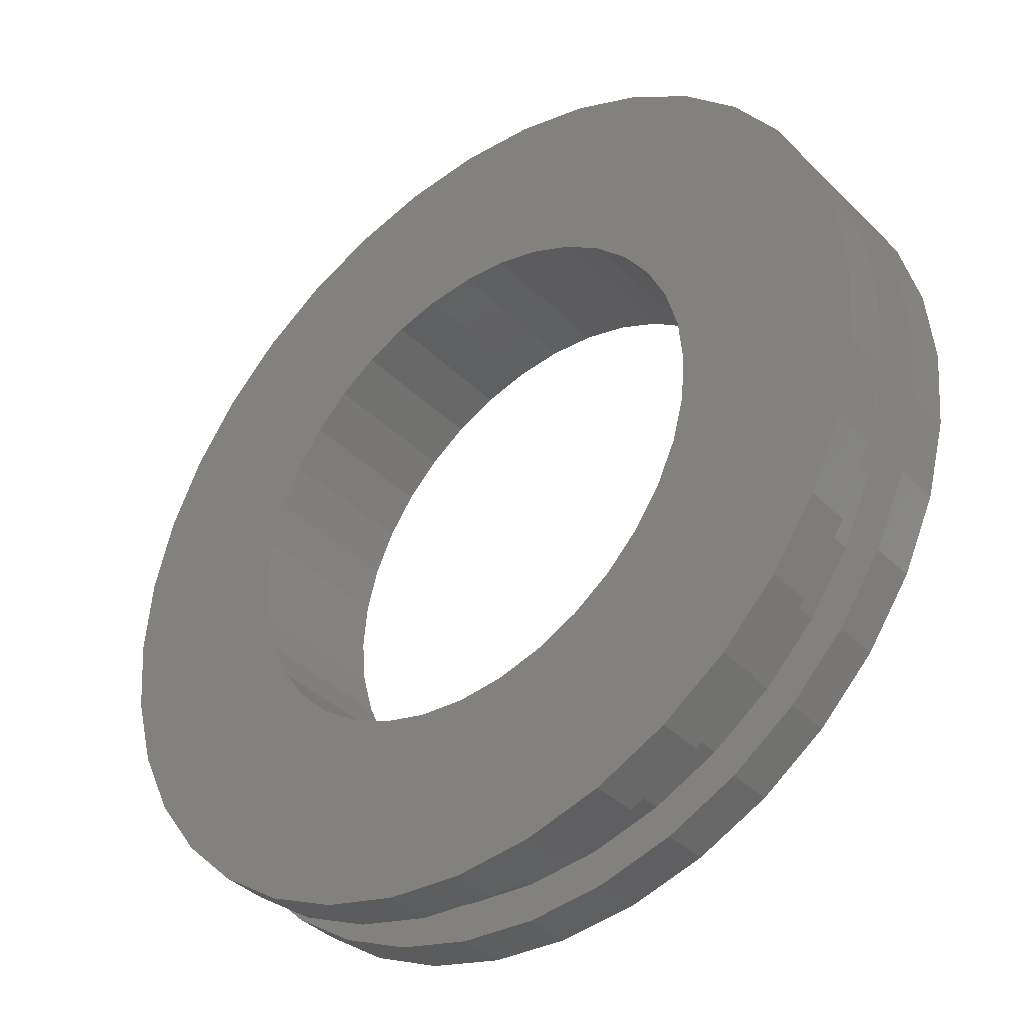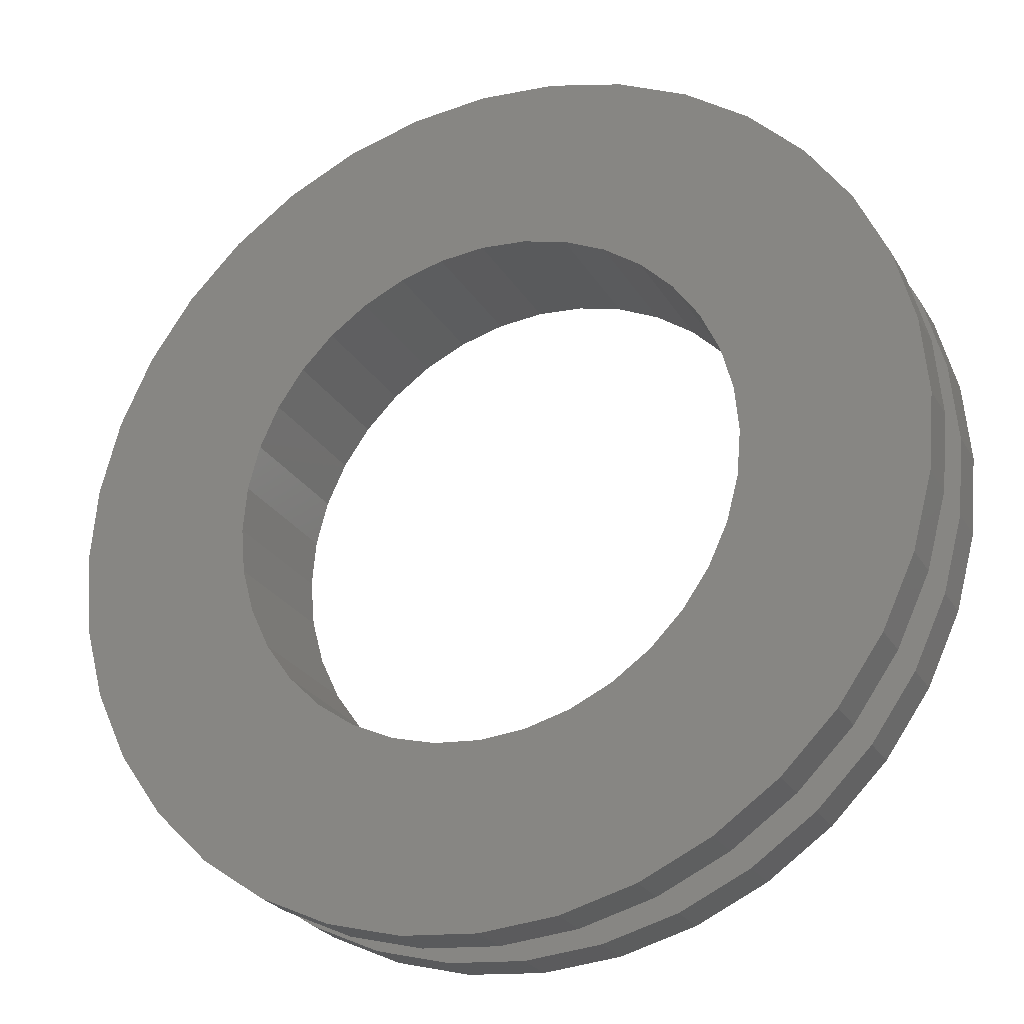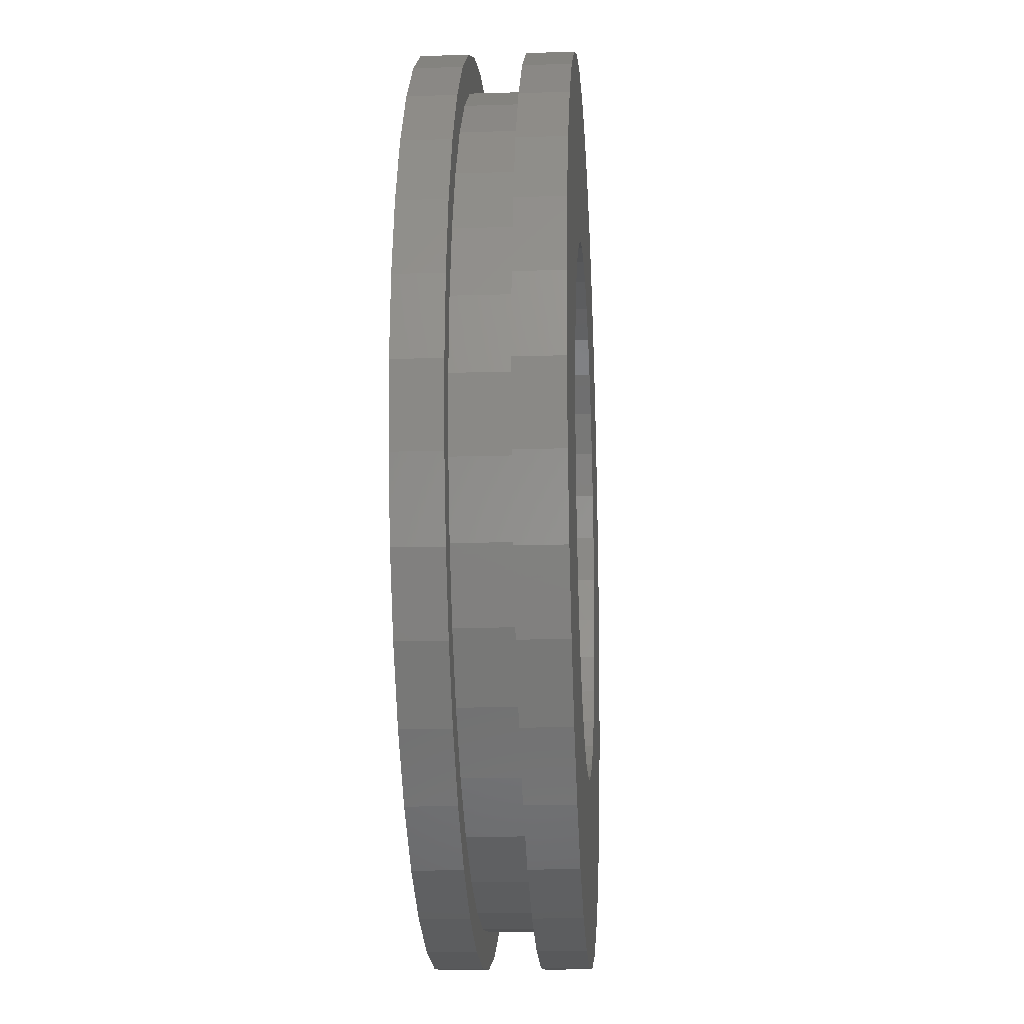
<metadata>
{"format":"stl","ext":"stl","renderer":"f3d","projection":"perspective","resolution":1024,"background":"white","views":[{"elev":-38.9,"azim":39.5,"up":"+Z"},{"elev":-25.6,"azim":24.3,"up":"+Z"},{"elev":-16.5,"azim":93.6,"up":"+Z"}]}
</metadata>
<code>
# stl→obj: 360 verts, 720 faces
v 10.34 1 3.907
v 10 -1 0
v 10.34 -1 3.907
v 10 1 0
v 11.36 1 7.695
v 11.36 -1 7.695
v 13.01 1 11.25
v 13.01 -1 11.25
v 15.26 1 14.46
v 15.26 -1 14.46
v 18.04 1 17.24
v 18.04 -1 17.24
v 21.25 1 19.49
v 21.25 -1 19.49
v 24.8 1 21.14
v 24.8 -1 21.14
v 28.59 -1 22.16
v 28.59 1 22.16
v 32.5 1 22.5
v 32.5 -1 22.5
v 36.41 1 22.16
v 36.41 -1 22.16
v 40.2 1 21.14
v 40.2 -1 21.14
v 43.75 1 19.49
v 43.75 -1 19.49
v 46.96 1 17.24
v 46.96 -1 17.24
v 49.74 1 14.46
v 49.74 -1 14.46
v 51.99 1 11.25
v 51.99 -1 11.25
v 53.64 1 7.695
v 53.64 -1 7.695
v 54.66 1 3.907
v 54.66 -1 3.907
v 55 1 3.273e-14
v 55 -1 3.273e-14
v 54.66 1 -3.907
v 54.66 -1 -3.907
v 53.64 1 -7.695
v 53.64 -1 -7.695
v 51.99 1 -11.25
v 51.99 -1 -11.25
v 49.74 1 -14.46
v 49.74 -1 -14.46
v 46.96 1 -17.24
v 46.96 -1 -17.24
v 43.75 1 -19.49
v 43.75 -1 -19.49
v 40.2 1 -21.14
v 40.2 -1 -21.14
v 36.41 1 -22.16
v 36.41 -1 -22.16
v 32.5 1 -22.5
v 32.5 -1 -22.5
v 28.59 1 -22.16
v 28.59 -1 -22.16
v 24.8 1 -21.14
v 24.8 -1 -21.14
v 21.25 1 -19.49
v 21.25 -1 -19.49
v 18.04 1 -17.24
v 18.04 -1 -17.24
v 15.26 1 -14.46
v 15.26 -1 -14.46
v 13.01 1 -11.25
v 13.01 -1 -11.25
v 11.36 1 -7.695
v 11.36 -1 -7.695
v 10.34 1 -3.907
v 10.34 -1 -3.907
v 10 1.5 0
v 10.34 1.5 3.907
v 11.36 1.5 7.695
v 13.01 1.5 11.25
v 15.26 1.5 14.46
v 18.04 1.5 17.24
v 21.25 1.5 19.49
v 24.8 1.5 21.14
v 28.59 1.5 22.16
v 32.5 1.5 22.5
v 36.41 1.5 22.16
v 40.2 1.5 21.14
v 43.75 1.5 19.49
v 46.96 1.5 17.24
v 49.74 1.5 14.46
v 51.99 1.5 11.25
v 53.64 1.5 7.695
v 54.66 1.5 3.907
v 55 1.5 3.273e-14
v 54.66 1.5 -3.907
v 53.64 1.5 -7.695
v 51.99 1.5 -11.25
v 49.74 1.5 -14.46
v 46.96 1.5 -17.24
v 43.75 1.5 -19.49
v 40.2 1.5 -21.14
v 36.41 1.5 -22.16
v 32.5 1.5 -22.5
v 28.59 1.5 -22.16
v 24.8 1.5 -21.14
v 21.25 1.5 -19.49
v 18.04 1.5 -17.24
v 15.26 1.5 -14.46
v 13.01 1.5 -11.25
v 11.36 1.5 -7.695
v 10.34 1.5 -3.907
v 10 -1.5 0
v 10.34 -1.5 3.907
v 11.36 -1.5 7.695
v 13.01 -1.5 11.25
v 15.26 -1.5 14.46
v 18.04 -1.5 17.24
v 21.25 -1.5 19.49
v 24.8 -1.5 21.14
v 28.59 -1.5 22.16
v 32.5 -1.5 22.5
v 36.41 -1.5 22.16
v 40.2 -1.5 21.14
v 43.75 -1.5 19.49
v 46.96 -1.5 17.24
v 49.74 -1.5 14.46
v 51.99 -1.5 11.25
v 53.64 -1.5 7.695
v 54.66 -1.5 3.907
v 55 -1.5 3.273e-14
v 54.66 -1.5 -3.907
v 53.64 -1.5 -7.695
v 51.99 -1.5 -11.25
v 49.74 -1.5 -14.46
v 46.96 -1.5 -17.24
v 43.75 -1.5 -19.49
v 40.2 -1.5 -21.14
v 36.41 -1.5 -22.16
v 32.5 -1.5 -22.5
v 28.59 -1.5 -22.16
v 24.8 -1.5 -21.14
v 21.25 -1.5 -19.49
v 18.04 -1.5 -17.24
v 15.26 -1.5 -14.46
v 13.01 -1.5 -11.25
v 11.36 -1.5 -7.695
v 10.34 -1.5 -3.907
v 13.73 -1.5 -15.75
v 16.75 -1.5 -18.77
v 11.28 -1.5 -12.25
v 20.25 -1.5 -21.22
v 9.478 -1.5 -8.379
v 24.12 -1.5 -23.02
v 8.372 -1.5 -4.254
v 28.25 -1.5 -24.13
v 8 -1.5 0
v 32.5 -1.5 -24.5
v 8.372 -1.5 4.254
v 36.75 -1.5 -24.13
v 9.478 -1.5 8.379
v 40.88 -1.5 -23.02
v 11.28 -1.5 12.25
v 44.75 -1.5 -21.22
v 13.73 -1.5 15.75
v 48.25 -1.5 -18.77
v 16.75 -1.5 18.77
v 51.27 -1.5 -15.75
v 20.25 -1.5 21.22
v 53.72 -1.5 -12.25
v 24.12 -1.5 23.02
v 55.52 -1.5 -8.379
v 28.25 -1.5 24.13
v 56.63 -1.5 -4.254
v 32.5 -1.5 24.5
v 57 -1.5 3.564e-14
v 36.75 -1.5 24.13
v 56.63 -1.5 4.254
v 40.88 -1.5 23.02
v 55.52 -1.5 8.379
v 44.75 -1.5 21.22
v 53.72 -1.5 12.25
v 51.27 -1.5 15.75
v 48.25 -1.5 18.77
v 13.73 1.5 -15.75
v 16.75 1.5 -18.77
v 11.28 1.5 -12.25
v 20.25 1.5 -21.22
v 9.478 1.5 -8.379
v 24.12 1.5 -23.02
v 8.372 1.5 -4.254
v 28.25 1.5 -24.13
v 8 1.5 0
v 32.5 1.5 -24.5
v 8.372 1.5 4.254
v 36.75 1.5 -24.13
v 9.478 1.5 8.379
v 40.88 1.5 -23.02
v 11.28 1.5 12.25
v 44.75 1.5 -21.22
v 13.73 1.5 15.75
v 48.25 1.5 -18.77
v 16.75 1.5 18.77
v 51.27 1.5 -15.75
v 20.25 1.5 21.22
v 53.72 1.5 -12.25
v 24.12 1.5 23.02
v 55.52 1.5 -8.379
v 28.25 1.5 24.13
v 56.63 1.5 -4.254
v 32.5 1.5 24.5
v 57 1.5 3.564e-14
v 36.75 1.5 24.13
v 56.63 1.5 4.254
v 40.88 1.5 23.02
v 55.52 1.5 8.379
v 44.75 1.5 21.22
v 53.72 1.5 12.25
v 51.27 1.5 15.75
v 48.25 1.5 18.77
v 8.372 4 4.254
v 8 4 0
v 9.478 4 8.379
v 11.28 4 12.25
v 13.73 4 15.75
v 16.75 4 18.77
v 20.25 4 21.22
v 24.12 4 23.02
v 28.25 4 24.13
v 32.5 4 24.5
v 36.75 4 24.13
v 40.88 4 23.02
v 44.75 4 21.22
v 48.25 4 18.77
v 51.27 4 15.75
v 53.72 4 12.25
v 55.52 4 8.379
v 56.63 4 4.254
v 57 4 3.564e-14
v 56.63 4 -4.254
v 55.52 4 -8.379
v 53.72 4 -12.25
v 51.27 4 -15.75
v 48.25 4 -18.77
v 44.75 4 -21.22
v 40.88 4 -23.02
v 36.75 4 -24.13
v 32.5 4 -24.5
v 28.25 4 -24.13
v 24.12 4 -23.02
v 20.25 4 -21.22
v 16.75 4 -18.77
v 13.73 4 -15.75
v 11.28 4 -12.25
v 9.478 4 -8.379
v 8.372 4 -4.254
v 8.372 -4 4.254
v 8 -4 0
v 9.478 -4 8.379
v 11.28 -4 12.25
v 13.73 -4 15.75
v 16.75 -4 18.77
v 20.25 -4 21.22
v 24.12 -4 23.02
v 28.25 -4 24.13
v 32.5 -4 24.5
v 36.75 -4 24.13
v 40.88 -4 23.02
v 44.75 -4 21.22
v 48.25 -4 18.77
v 51.27 -4 15.75
v 53.72 -4 12.25
v 55.52 -4 8.379
v 56.63 -4 4.254
v 57 -4 3.564e-14
v 56.63 -4 -4.254
v 55.52 -4 -8.379
v 53.72 -4 -12.25
v 51.27 -4 -15.75
v 48.25 -4 -18.77
v 44.75 -4 -21.22
v 40.88 -4 -23.02
v 36.75 -4 -24.13
v 32.5 -4 -24.5
v 28.25 -4 -24.13
v 24.12 -4 -23.02
v 20.25 -4 -21.22
v 16.75 -4 -18.77
v 13.73 -4 -15.75
v 11.28 -4 -12.25
v 9.478 -4 -8.379
v 8.372 -4 -4.254
v 21.39 4 -9.32
v 23.18 4 -11.11
v 19.94 4 -7.25
v 25.25 4 -12.56
v 18.87 4 -4.959
v 27.54 4 -13.63
v 18.22 4 -2.518
v 29.98 4 -14.28
v 18 4 0
v 32.5 4 -14.5
v 18.22 4 2.518
v 35.02 4 -14.28
v 18.87 4 4.959
v 37.46 4 -13.63
v 19.94 4 7.25
v 39.75 4 -12.56
v 21.39 4 9.32
v 41.82 4 -11.11
v 23.18 4 11.11
v 43.61 4 -9.32
v 45.06 4 -7.25
v 25.25 4 12.56
v 27.54 4 13.63
v 46.13 4 -4.959
v 29.98 4 14.28
v 32.5 4 14.5
v 46.78 4 -2.518
v 46.78 4 2.518
v 47 4 2.109e-14
v 35.02 4 14.28
v 37.46 4 13.63
v 39.75 4 12.56
v 46.13 4 4.959
v 45.06 4 7.25
v 43.61 4 9.32
v 41.82 4 11.11
v 43.61 -4 -9.32
v 41.82 -4 -11.11
v 39.75 -4 -12.56
v 45.06 -4 -7.25
v 37.46 -4 -13.63
v 46.13 -4 -4.959
v 35.02 -4 -14.28
v 46.78 -4 -2.518
v 32.5 -4 -14.5
v 47 -4 2.109e-14
v 29.98 -4 -14.28
v 46.78 -4 2.518
v 27.54 -4 -13.63
v 46.13 -4 4.959
v 25.25 -4 -12.56
v 45.06 -4 7.25
v 23.18 -4 -11.11
v 43.61 -4 9.32
v 21.39 -4 -9.32
v 41.82 -4 11.11
v 19.94 -4 -7.25
v 18.87 -4 -4.959
v 39.75 -4 12.56
v 18.22 -4 -2.518
v 37.46 -4 13.63
v 35.02 -4 14.28
v 32.5 -4 14.5
v 18.22 -4 2.518
v 18 -4 0
v 29.98 -4 14.28
v 18.87 -4 4.959
v 27.54 -4 13.63
v 25.25 -4 12.56
v 23.18 -4 11.11
v 19.94 -4 7.25
v 21.39 -4 9.32
f 1 2 3
f 1 4 2
f 5 3 6
f 5 1 3
f 7 6 8
f 7 5 6
f 9 8 10
f 9 7 8
f 11 10 12
f 11 9 10
f 13 11 12
f 13 12 14
f 15 14 16
f 15 13 14
f 15 16 17
f 18 15 17
f 19 17 20
f 19 18 17
f 21 20 22
f 21 19 20
f 23 22 24
f 23 21 22
f 25 24 26
f 25 23 24
f 27 26 28
f 27 25 26
f 29 28 30
f 29 27 28
f 31 30 32
f 31 29 30
f 33 32 34
f 33 31 32
f 35 34 36
f 35 33 34
f 37 36 38
f 37 35 36
f 39 38 40
f 39 37 38
f 41 40 42
f 41 39 40
f 43 42 44
f 43 41 42
f 45 44 46
f 45 43 44
f 47 46 48
f 47 45 46
f 49 48 50
f 49 47 48
f 51 50 52
f 51 49 50
f 53 52 54
f 53 51 52
f 55 54 56
f 55 53 54
f 57 56 58
f 57 55 56
f 59 58 60
f 59 57 58
f 61 60 62
f 61 59 60
f 63 62 64
f 63 61 62
f 65 63 64
f 65 64 66
f 67 65 66
f 67 66 68
f 69 67 68
f 69 68 70
f 71 69 70
f 71 70 72
f 71 72 2
f 4 71 2
f 1 73 74
f 1 4 73
f 5 74 75
f 5 1 74
f 7 75 76
f 7 5 75
f 9 76 77
f 9 7 76
f 11 77 78
f 11 9 77
f 13 11 78
f 13 78 79
f 15 79 80
f 15 13 79
f 18 80 81
f 18 81 82
f 18 15 80
f 19 18 82
f 21 19 82
f 21 82 83
f 23 83 84
f 23 84 85
f 23 21 83
f 25 23 85
f 27 85 86
f 27 25 85
f 29 86 87
f 29 27 86
f 31 87 88
f 31 29 87
f 33 88 89
f 33 31 88
f 35 89 90
f 35 33 89
f 37 90 91
f 37 35 90
f 39 91 92
f 39 37 91
f 41 92 93
f 41 39 92
f 43 93 94
f 43 41 93
f 45 94 95
f 45 43 94
f 47 95 96
f 47 45 95
f 49 96 97
f 49 47 96
f 51 97 98
f 51 49 97
f 53 98 99
f 53 51 98
f 55 99 100
f 55 53 99
f 57 100 101
f 57 55 100
f 59 101 102
f 59 57 101
f 61 102 103
f 61 59 102
f 63 103 104
f 63 61 103
f 65 63 104
f 65 104 105
f 67 65 105
f 67 105 106
f 69 67 106
f 69 106 107
f 71 69 107
f 71 107 108
f 71 108 73
f 4 71 73
f 3 109 110
f 3 2 109
f 6 110 111
f 6 3 110
f 8 111 112
f 8 6 111
f 10 112 113
f 10 8 112
f 12 113 114
f 12 10 113
f 14 12 114
f 14 114 115
f 16 115 116
f 16 14 115
f 17 116 117
f 17 117 118
f 17 16 116
f 20 17 118
f 22 20 118
f 22 118 119
f 24 119 120
f 24 120 121
f 24 22 119
f 26 24 121
f 28 121 122
f 28 26 121
f 30 122 123
f 30 28 122
f 32 123 124
f 32 30 123
f 34 124 125
f 34 32 124
f 36 125 126
f 36 34 125
f 38 126 127
f 38 36 126
f 40 127 128
f 40 38 127
f 42 128 129
f 42 40 128
f 44 129 130
f 44 42 129
f 46 130 131
f 46 44 130
f 48 131 132
f 48 46 131
f 50 132 133
f 50 48 132
f 52 133 134
f 52 50 133
f 54 134 135
f 54 52 134
f 56 135 136
f 56 54 135
f 58 136 137
f 58 56 136
f 60 137 138
f 60 58 137
f 62 138 139
f 62 60 138
f 64 139 140
f 64 62 139
f 66 64 140
f 66 140 141
f 68 66 141
f 68 141 142
f 70 68 142
f 70 142 143
f 72 70 143
f 72 143 144
f 72 144 109
f 2 72 109
f 141 145 146
f 140 141 146
f 142 147 145
f 142 145 141
f 139 146 148
f 139 140 146
f 143 149 147
f 143 147 142
f 138 148 150
f 138 139 148
f 144 151 149
f 144 149 143
f 137 150 152
f 137 138 150
f 109 151 144
f 109 153 151
f 136 137 152
f 136 152 154
f 110 155 153
f 110 153 109
f 135 136 154
f 135 154 156
f 111 157 155
f 111 155 110
f 134 135 156
f 134 156 158
f 159 157 111
f 112 159 111
f 133 158 160
f 133 134 158
f 161 159 112
f 162 133 160
f 113 161 112
f 132 133 162
f 163 161 113
f 163 113 114
f 164 132 162
f 164 131 132
f 115 163 114
f 165 163 115
f 166 131 164
f 166 130 131
f 129 130 166
f 167 115 116
f 167 165 115
f 168 129 166
f 169 116 117
f 169 167 116
f 170 128 129
f 170 129 168
f 171 117 118
f 171 169 117
f 172 127 128
f 172 128 170
f 173 118 119
f 173 171 118
f 174 126 127
f 174 127 172
f 175 119 120
f 175 173 119
f 176 125 126
f 176 126 174
f 177 175 120
f 177 120 121
f 178 125 176
f 178 124 125
f 179 124 178
f 179 123 124
f 180 177 121
f 180 123 179
f 180 121 122
f 180 122 123
f 105 181 182
f 104 105 182
f 106 183 181
f 106 181 105
f 103 182 184
f 103 104 182
f 107 185 183
f 107 183 106
f 102 184 186
f 102 103 184
f 108 187 185
f 108 185 107
f 101 186 188
f 101 102 186
f 73 187 108
f 73 189 187
f 100 101 188
f 100 188 190
f 74 191 189
f 74 189 73
f 99 100 190
f 99 190 192
f 75 193 191
f 75 191 74
f 98 99 192
f 98 192 194
f 195 193 75
f 76 195 75
f 97 194 196
f 97 98 194
f 197 195 76
f 198 97 196
f 77 197 76
f 96 97 198
f 199 197 77
f 199 77 78
f 200 96 198
f 200 95 96
f 79 199 78
f 201 199 79
f 202 95 200
f 202 94 95
f 93 94 202
f 203 79 80
f 203 201 79
f 204 93 202
f 205 80 81
f 205 203 80
f 206 92 93
f 206 93 204
f 207 81 82
f 207 205 81
f 208 91 92
f 208 92 206
f 209 82 83
f 209 207 82
f 210 90 91
f 210 91 208
f 211 83 84
f 211 209 83
f 212 89 90
f 212 90 210
f 213 211 84
f 213 84 85
f 214 89 212
f 214 88 89
f 215 88 214
f 215 87 88
f 216 213 85
f 216 87 215
f 216 85 86
f 216 86 87
f 217 189 191
f 217 218 189
f 219 191 193
f 219 217 191
f 220 193 195
f 220 219 193
f 221 195 197
f 221 220 195
f 222 197 199
f 222 199 201
f 222 221 197
f 223 222 201
f 224 223 201
f 224 201 203
f 224 203 205
f 225 224 205
f 226 225 205
f 226 205 207
f 227 207 209
f 227 226 207
f 228 209 211
f 228 227 209
f 229 211 213
f 229 228 211
f 230 213 216
f 230 229 213
f 231 216 215
f 231 230 216
f 232 215 214
f 232 231 215
f 233 214 212
f 233 232 214
f 234 212 210
f 234 233 212
f 235 210 208
f 235 234 210
f 236 208 206
f 236 206 204
f 236 235 208
f 237 236 204
f 238 204 202
f 238 237 204
f 239 202 200
f 239 238 202
f 240 200 198
f 240 239 200
f 241 198 196
f 241 196 194
f 241 240 198
f 242 241 194
f 243 194 192
f 243 192 190
f 243 242 194
f 244 243 190
f 245 190 188
f 245 244 190
f 246 188 186
f 246 245 188
f 247 186 184
f 247 246 186
f 248 184 182
f 248 247 184
f 249 248 182
f 249 182 181
f 250 249 181
f 250 181 183
f 251 250 183
f 251 183 185
f 252 251 185
f 252 185 187
f 252 187 189
f 218 252 189
f 253 153 155
f 253 254 153
f 255 155 157
f 255 253 155
f 256 157 159
f 256 255 157
f 257 159 161
f 257 256 159
f 258 161 163
f 258 163 165
f 258 257 161
f 259 258 165
f 260 259 165
f 260 165 167
f 260 167 169
f 261 260 169
f 262 261 169
f 262 169 171
f 263 171 173
f 263 262 171
f 264 173 175
f 264 263 173
f 265 175 177
f 265 264 175
f 266 177 180
f 266 265 177
f 267 180 179
f 267 266 180
f 268 179 178
f 268 267 179
f 269 178 176
f 269 268 178
f 270 176 174
f 270 269 176
f 271 174 172
f 271 270 174
f 272 172 170
f 272 170 168
f 272 271 172
f 273 272 168
f 274 168 166
f 274 273 168
f 275 166 164
f 275 274 166
f 276 164 162
f 276 275 164
f 277 162 160
f 277 160 158
f 277 276 162
f 278 277 158
f 279 158 156
f 279 156 154
f 279 278 158
f 280 279 154
f 281 154 152
f 281 280 154
f 282 152 150
f 282 281 152
f 283 150 148
f 283 282 150
f 284 148 146
f 284 283 148
f 285 284 146
f 285 146 145
f 286 285 145
f 286 145 147
f 287 286 147
f 287 147 149
f 288 287 149
f 288 149 151
f 288 151 153
f 254 288 153
f 289 249 248
f 290 248 247
f 290 289 248
f 291 250 249
f 291 249 289
f 292 290 247
f 293 251 250
f 293 250 291
f 294 247 246
f 294 292 247
f 295 251 293
f 295 252 251
f 296 294 246
f 296 246 245
f 297 252 295
f 297 218 252
f 298 296 245
f 298 245 244
f 299 217 218
f 299 218 297
f 300 298 244
f 300 244 243
f 301 219 217
f 301 220 219
f 301 217 299
f 302 300 243
f 302 243 242
f 303 220 301
f 304 242 241
f 304 302 242
f 305 221 220
f 305 220 303
f 306 241 240
f 306 304 241
f 222 305 307
f 222 221 305
f 239 306 240
f 239 308 306
f 309 308 239
f 223 307 310
f 223 222 307
f 238 309 239
f 224 310 311
f 224 223 310
f 237 309 238
f 237 312 309
f 225 311 313
f 225 313 314
f 225 224 311
f 236 315 312
f 236 312 237
f 226 225 314
f 235 316 317
f 235 317 315
f 235 315 236
f 227 314 318
f 227 318 319
f 227 226 314
f 234 316 235
f 228 319 320
f 228 227 319
f 233 316 234
f 233 321 316
f 229 228 320
f 232 321 233
f 232 322 321
f 231 322 232
f 231 323 322
f 230 229 320
f 230 323 231
f 230 320 324
f 230 324 323
f 325 275 276
f 325 276 326
f 327 276 277
f 327 326 276
f 328 274 275
f 328 275 325
f 329 277 278
f 329 327 277
f 330 273 274
f 330 274 328
f 331 278 279
f 331 329 278
f 332 273 330
f 332 272 273
f 333 331 279
f 333 279 280
f 334 272 332
f 334 271 272
f 335 333 280
f 335 280 281
f 336 270 271
f 336 271 334
f 337 335 281
f 337 281 282
f 338 269 270
f 338 270 336
f 339 337 282
f 339 282 283
f 340 268 269
f 340 269 338
f 341 283 284
f 341 339 283
f 342 267 268
f 342 268 340
f 343 341 284
f 285 343 284
f 266 267 342
f 266 342 344
f 286 343 285
f 286 345 343
f 286 346 345
f 265 344 347
f 265 266 344
f 287 346 286
f 287 348 346
f 264 347 349
f 264 265 347
f 288 348 287
f 263 350 351
f 263 349 350
f 263 264 349
f 262 263 351
f 254 352 353
f 254 353 348
f 254 348 288
f 261 351 354
f 261 262 351
f 253 355 352
f 253 352 254
f 260 354 356
f 260 261 354
f 255 355 253
f 259 260 356
f 259 357 358
f 259 356 357
f 256 355 255
f 256 359 355
f 258 259 358
f 257 359 256
f 257 258 358
f 257 360 359
f 257 358 360
f 352 297 299
f 352 353 297
f 355 299 301
f 355 352 299
f 359 301 303
f 359 355 301
f 360 303 305
f 360 359 303
f 358 305 307
f 358 360 305
f 357 358 307
f 357 307 310
f 356 310 311
f 356 357 310
f 354 311 313
f 354 356 311
f 351 313 314
f 351 354 313
f 350 351 314
f 350 314 318
f 349 318 319
f 349 350 318
f 347 319 320
f 347 349 319
f 344 320 324
f 344 347 320
f 342 324 323
f 342 344 324
f 340 323 322
f 340 342 323
f 338 322 321
f 338 340 322
f 336 321 316
f 336 338 321
f 334 316 317
f 334 317 315
f 334 336 316
f 332 334 315
f 330 315 312
f 330 332 315
f 328 312 309
f 328 330 312
f 325 309 308
f 325 328 309
f 326 308 306
f 326 325 308
f 327 306 304
f 327 326 306
f 329 304 302
f 329 302 300
f 329 327 304
f 331 329 300
f 333 300 298
f 333 331 300
f 335 298 296
f 335 333 298
f 337 296 294
f 337 294 292
f 337 335 296
f 339 292 290
f 339 337 292
f 341 339 290
f 343 341 290
f 343 290 289
f 345 343 289
f 345 289 291
f 345 291 293
f 346 345 293
f 346 293 295
f 348 346 295
f 348 295 297
f 353 348 297

</code>
